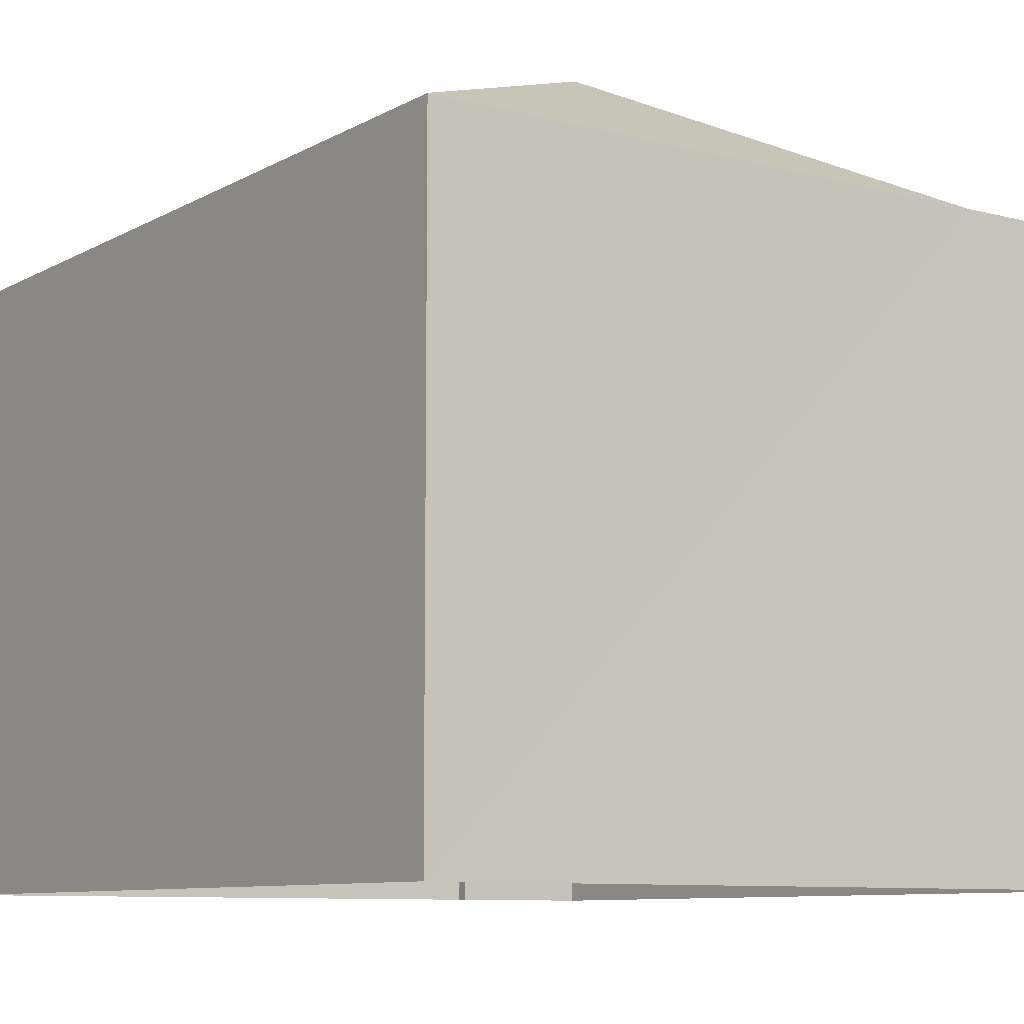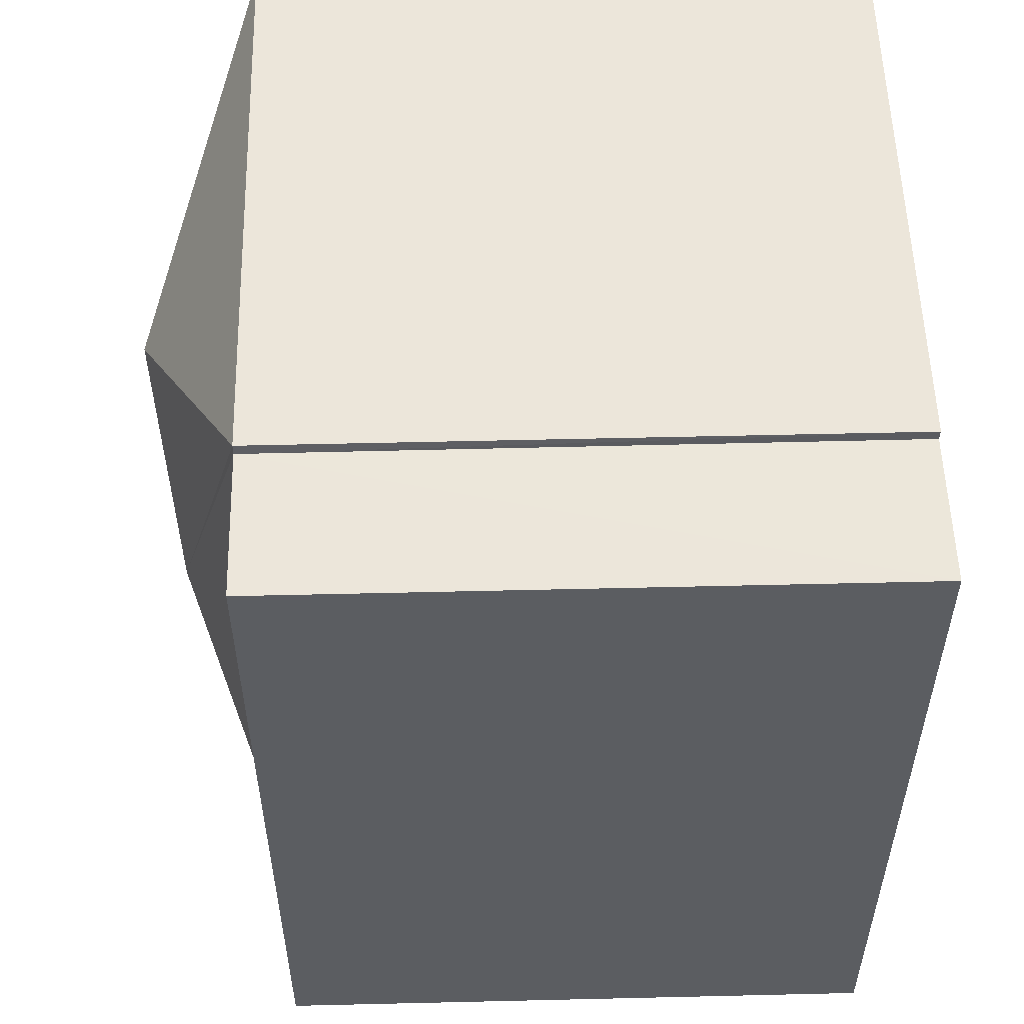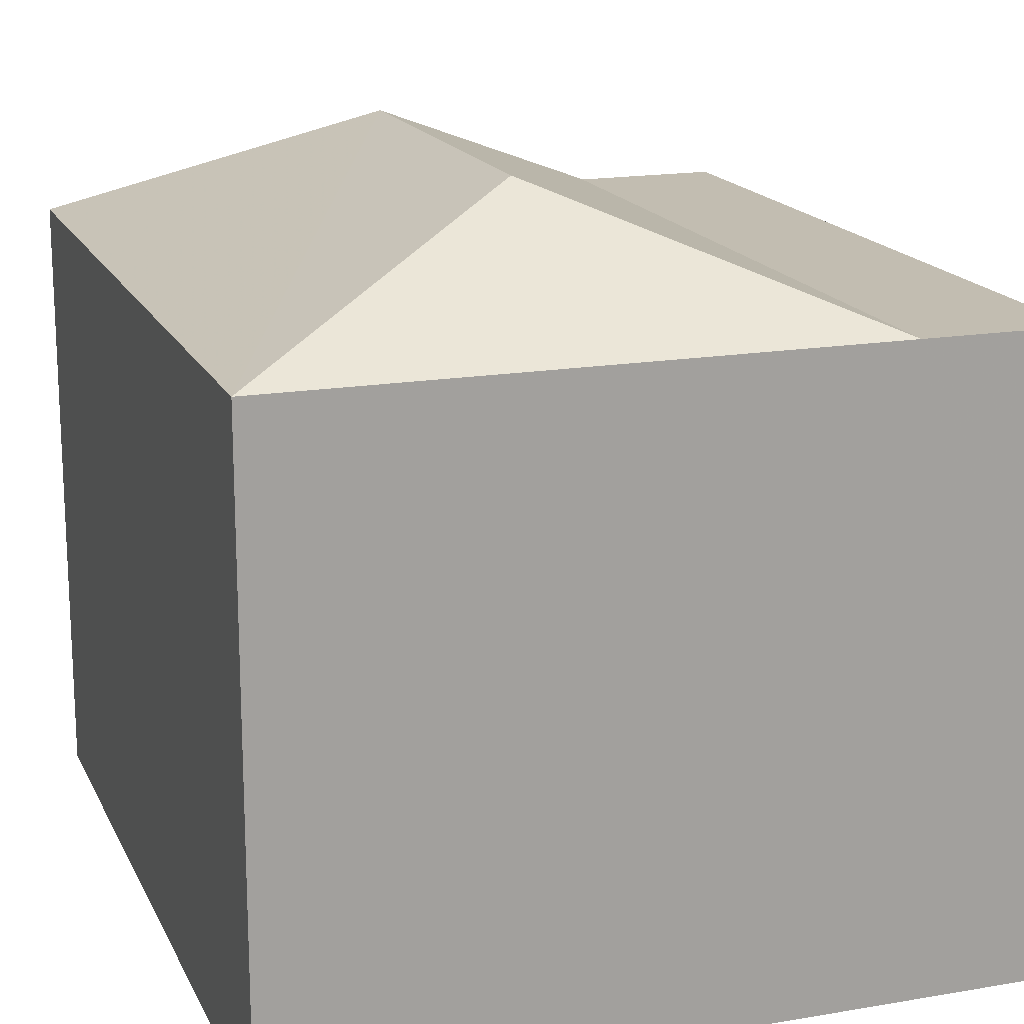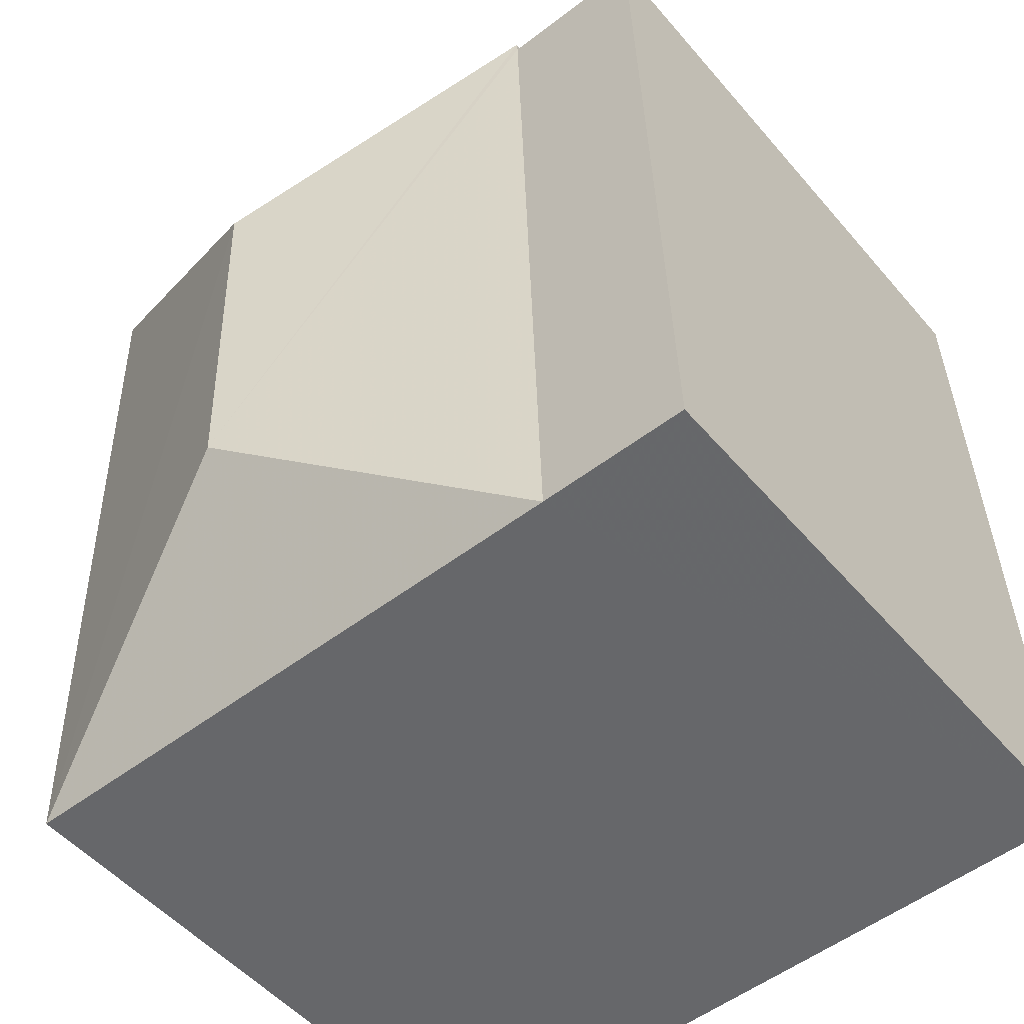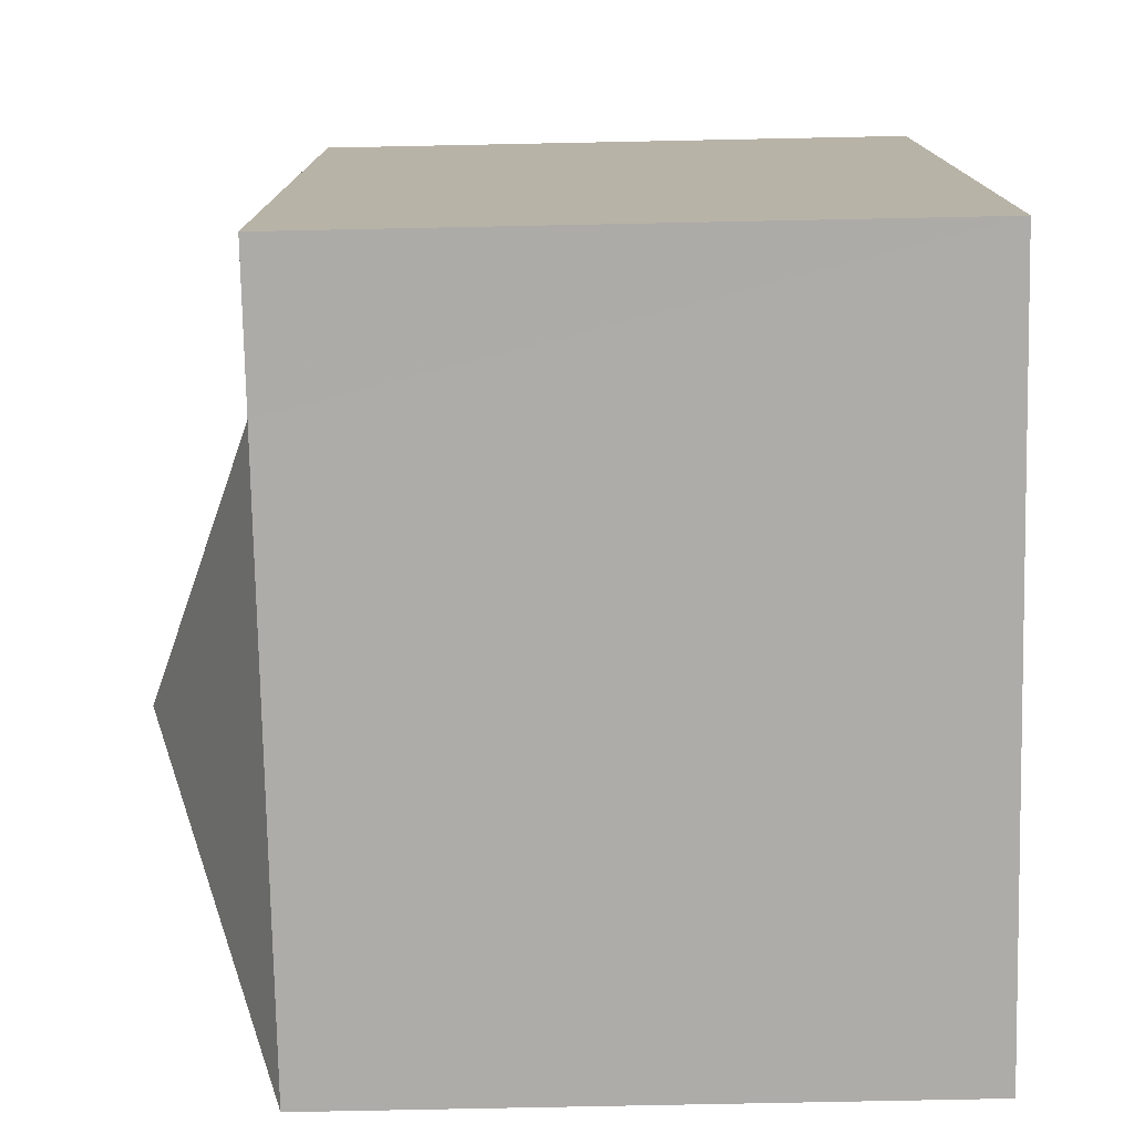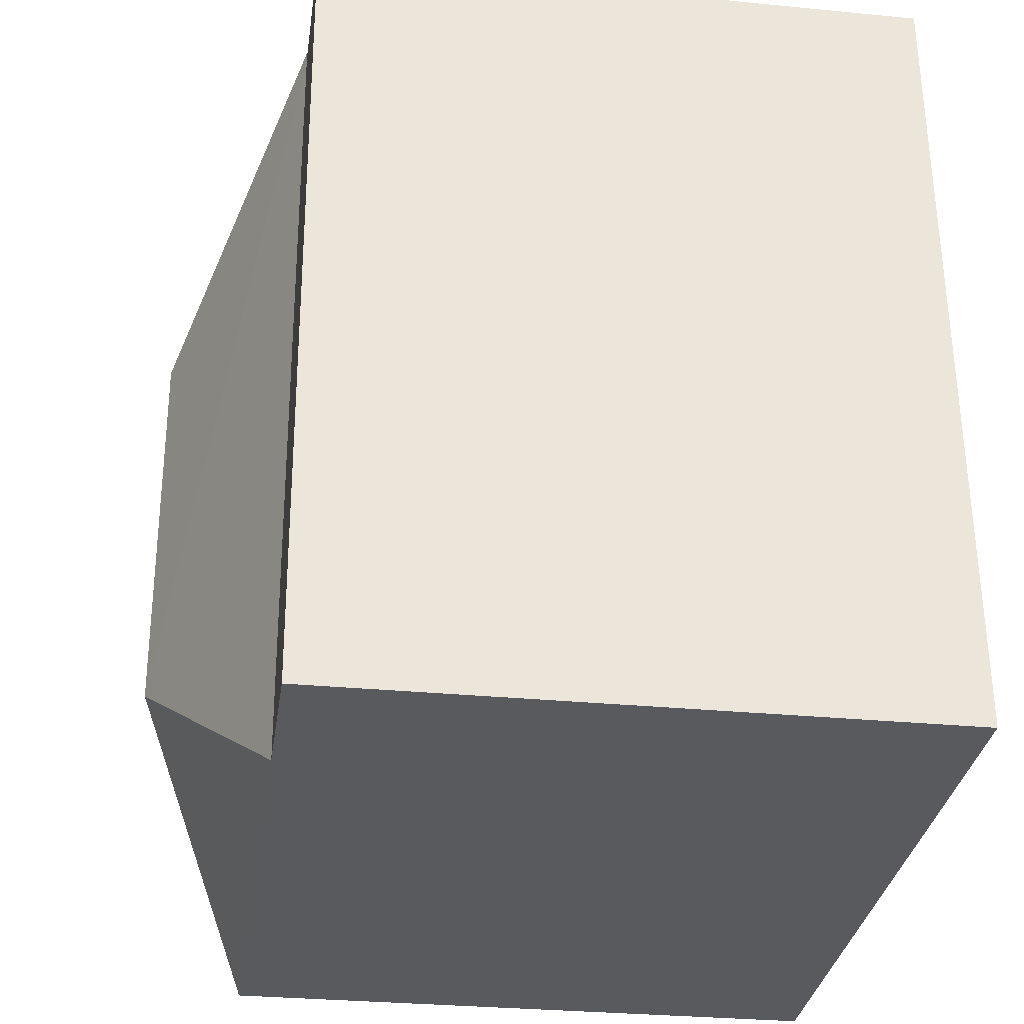
<metadata>
{"format":"obj","ext":"obj","renderer":"f3d","projection":"perspective","resolution":1024,"background":"white","views":[{"elev":-9.0,"azim":-33.3,"up":"+Z"},{"elev":56.2,"azim":88.6,"up":"+Y"},{"elev":17.0,"azim":-17.2,"up":"+Z"},{"elev":-50.9,"azim":38.9,"up":"+Y"},{"elev":-75.1,"azim":91.2,"up":"+Y"},{"elev":-29.6,"azim":81.9,"up":"+Y"}]}
</metadata>
<code>
v -8.926e+04 -1.001e+05 2.391
v -8.926e+04 -1.001e+05 2.391
v -8.926e+04 -1.001e+05 2.391
v -8.926e+04 -1.001e+05 2.392
v -8.925e+04 -1.001e+05 2.392
v -8.925e+04 -1.001e+05 2.391
v -8.926e+04 -1.001e+05 6.958
v -8.926e+04 -1.001e+05 7.853
v -8.926e+04 -1.001e+05 6.959
v -8.926e+04 -1.001e+05 6.958
v -8.926e+04 -1.001e+05 7.853
v -8.926e+04 -1.001e+05 6.958
v -8.926e+04 -1.001e+05 6.958
v -8.925e+04 -1.001e+05 6.958
v -8.925e+04 -1.001e+05 6.957
f 1 2 3
f 3 2 4
f 4 2 5
f 2 6 5
f 7 8 9
f 10 11 8
f 12 11 10
f 13 10 8
f 7 13 8
f 9 11 12
f 13 14 15
f 13 7 14
f 8 11 9
f 12 3 4
f 9 12 4
f 13 15 6
f 2 13 6
f 15 5 6
f 15 14 5
f 7 4 5
f 5 14 7
f 9 4 7
f 10 1 3
f 12 10 3
f 13 1 10
f 13 2 1

</code>
